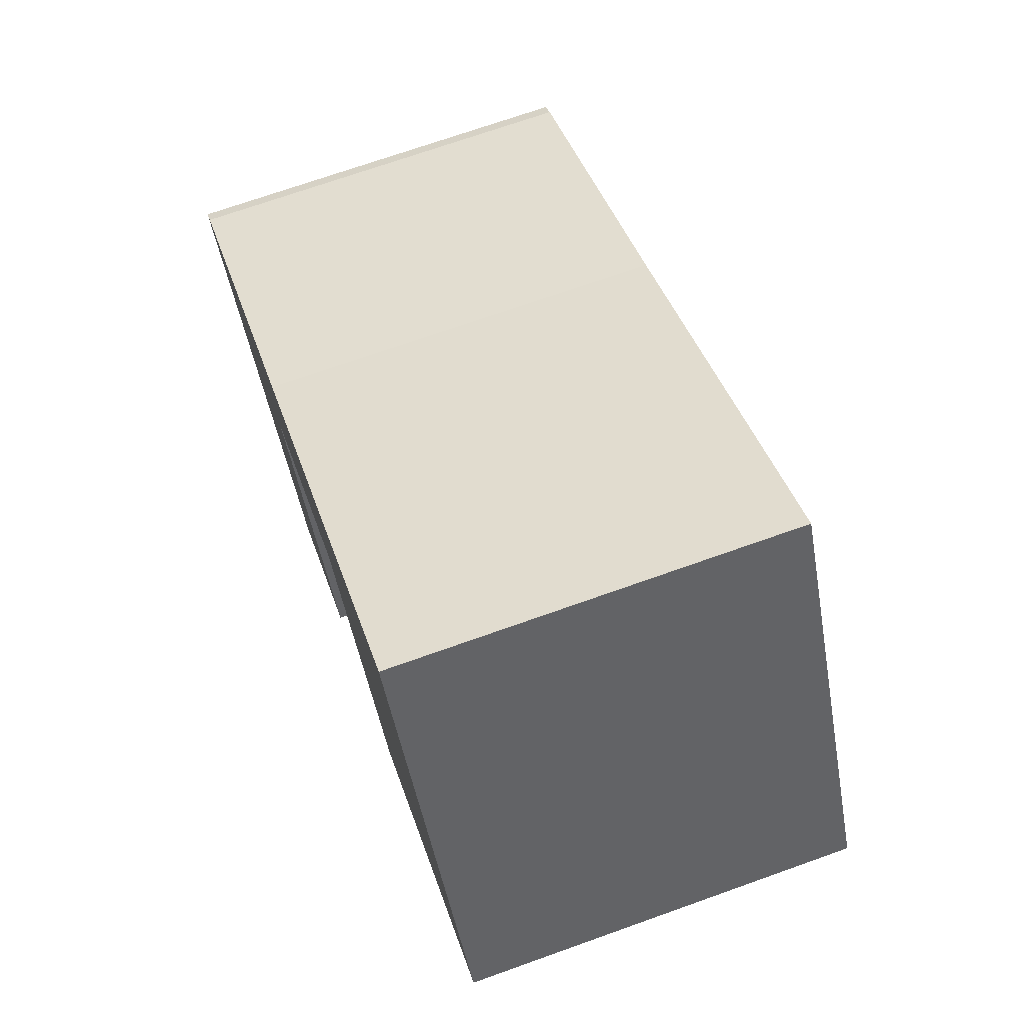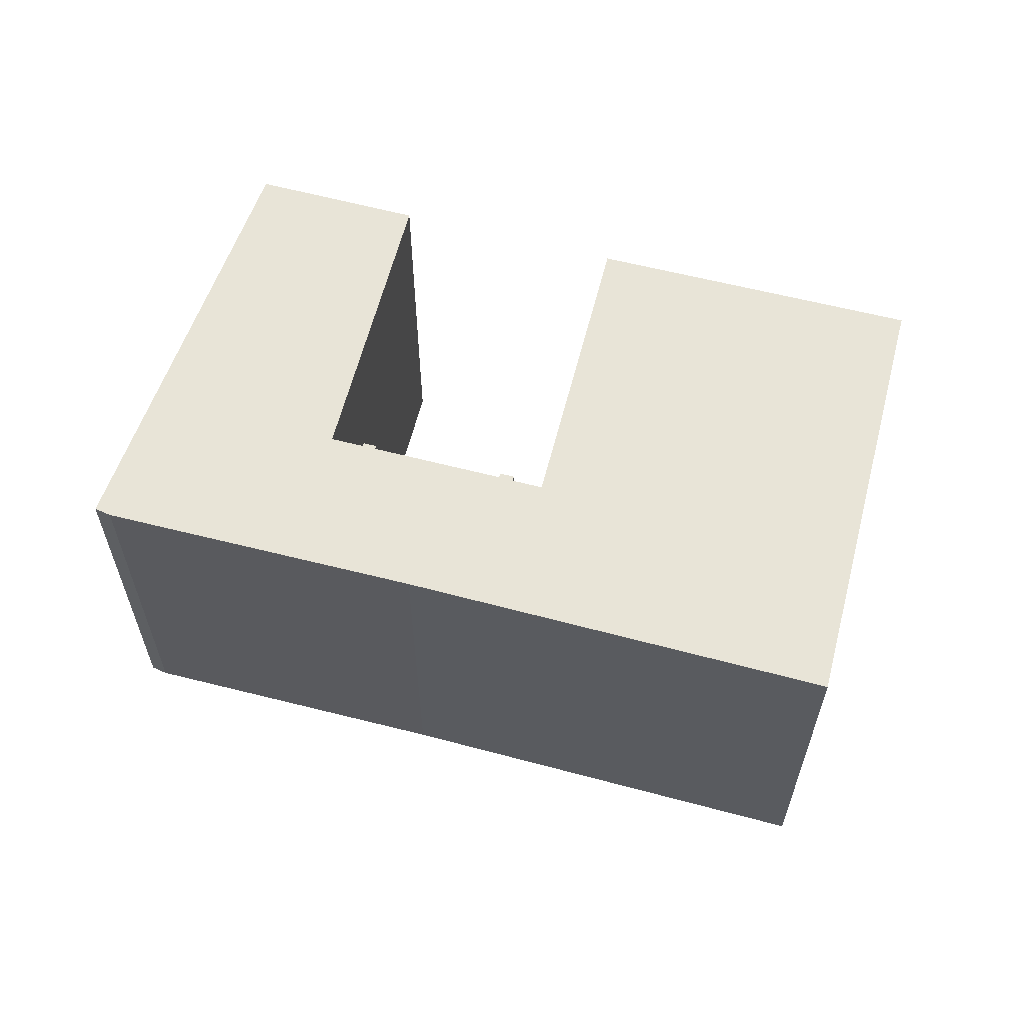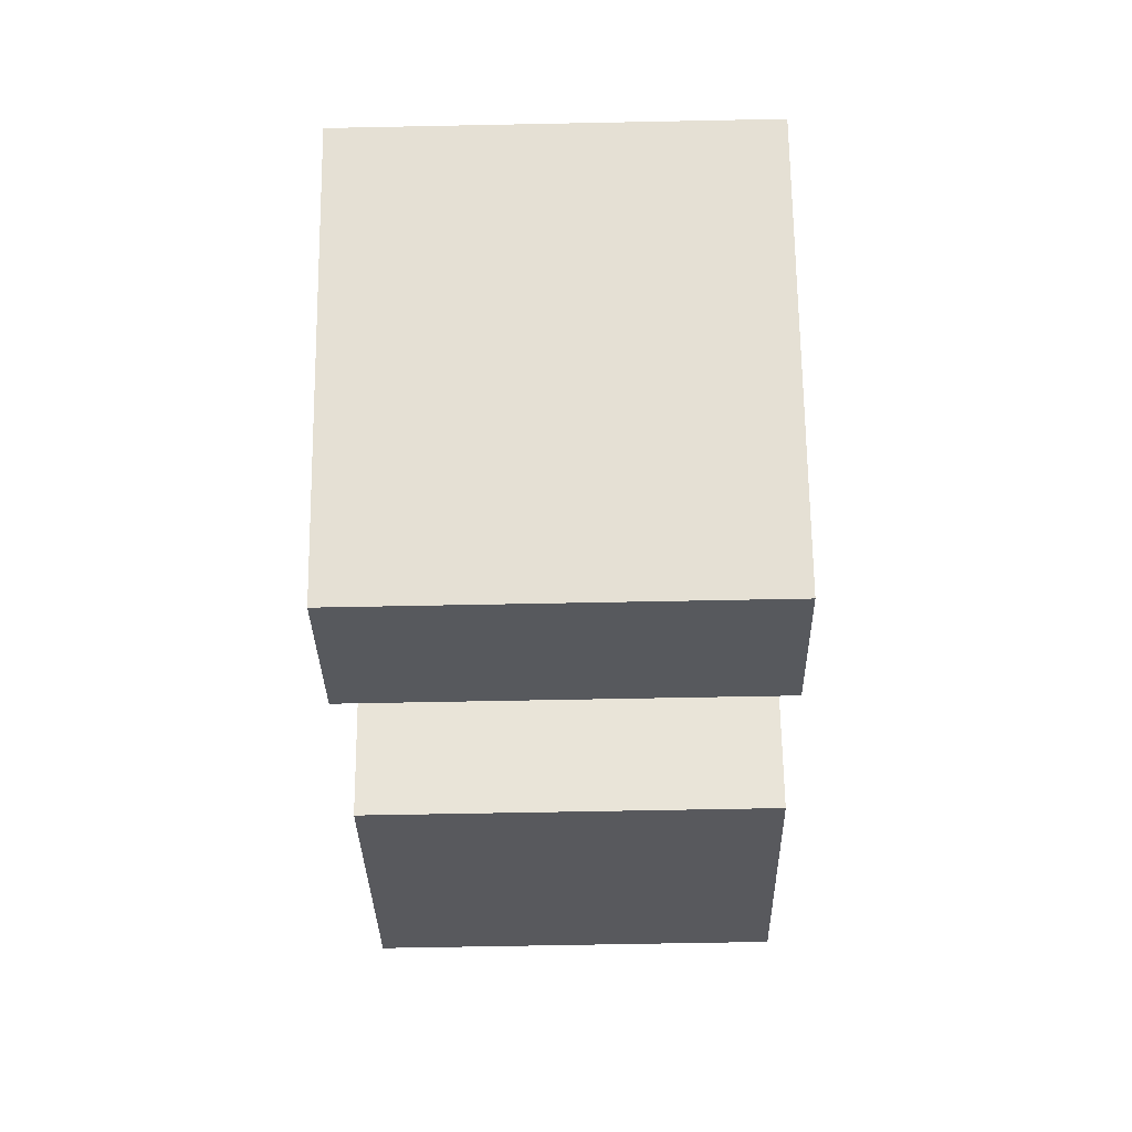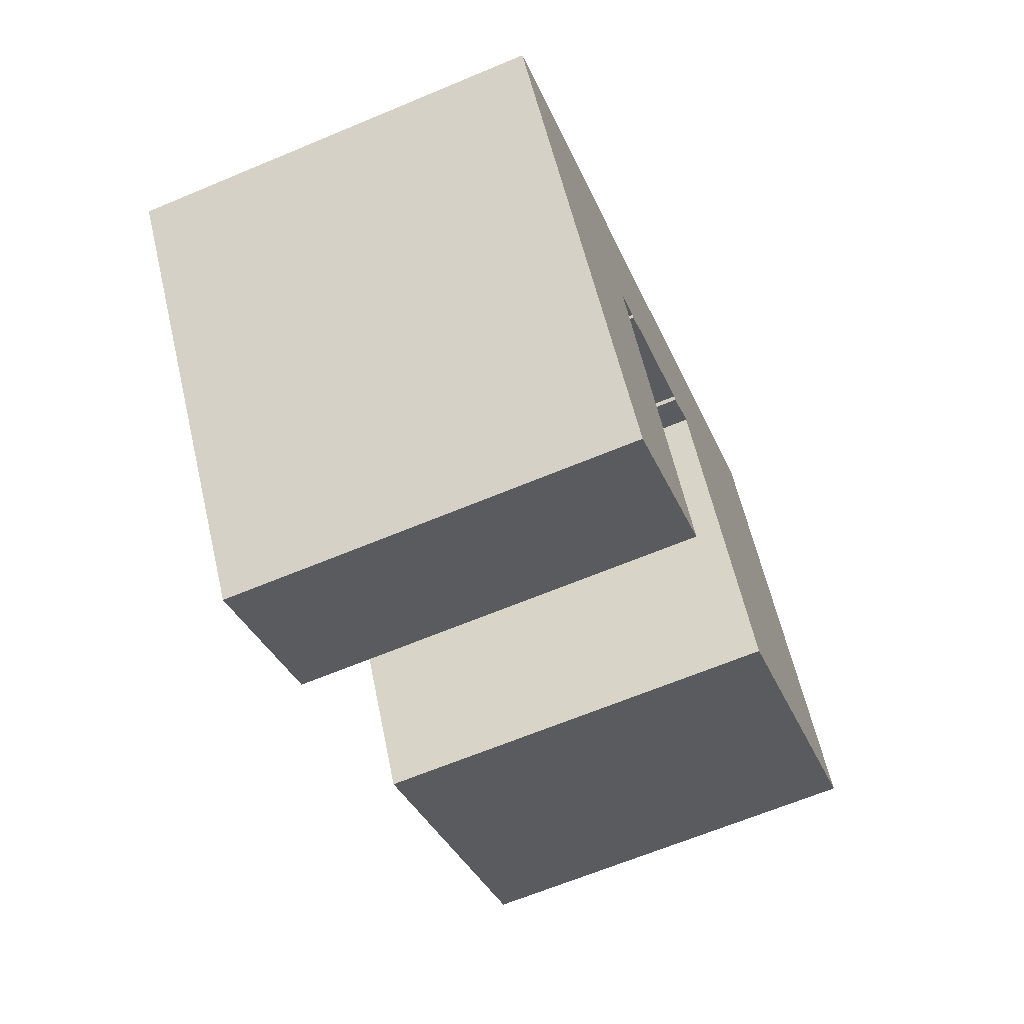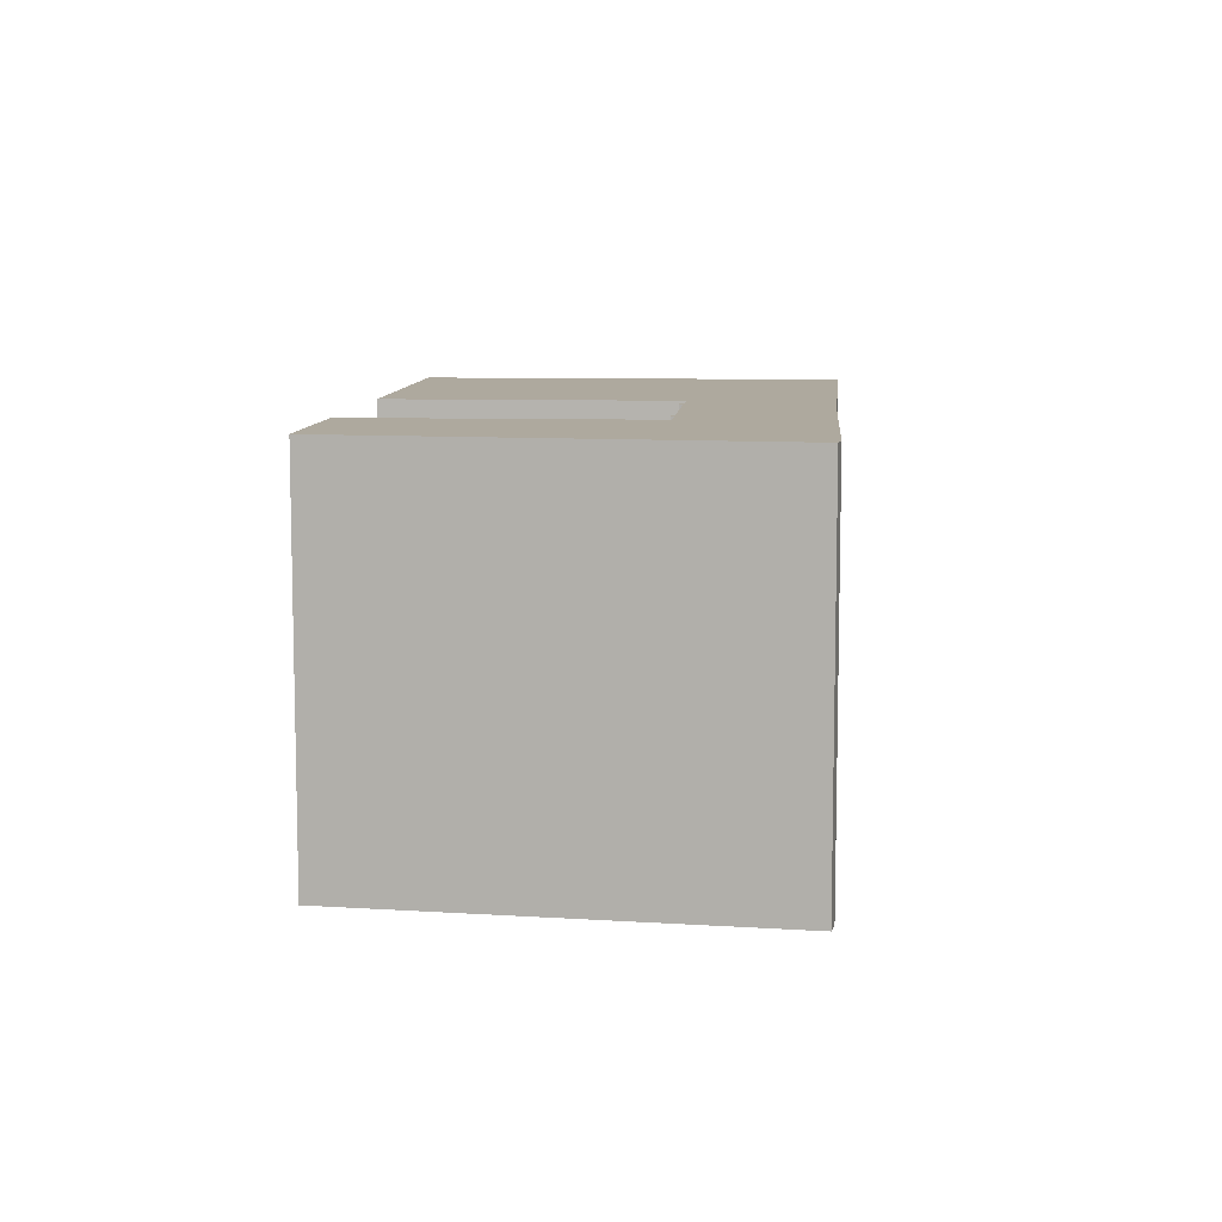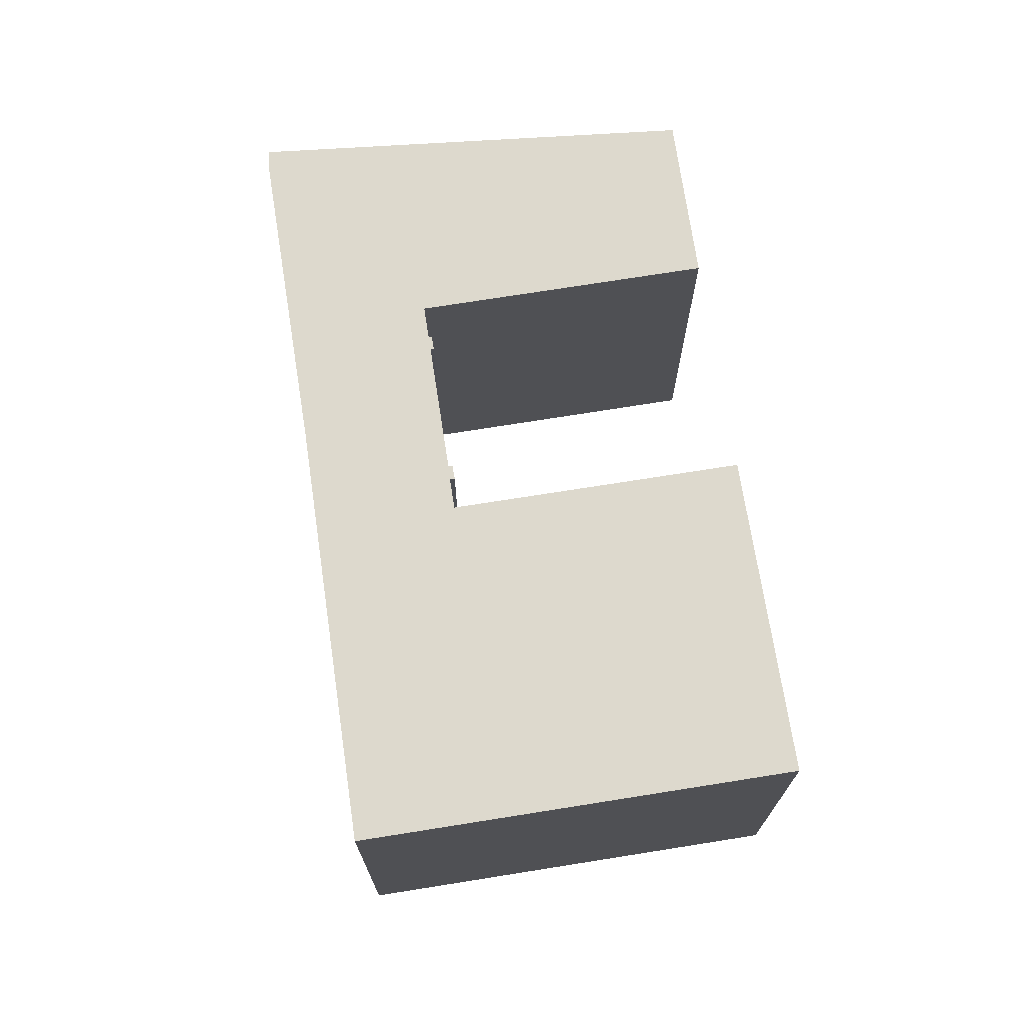
<metadata>
{"format":"obj","ext":"obj","renderer":"f3d","projection":"perspective","resolution":1024,"background":"white","views":[{"elev":71.2,"azim":70.4,"up":"+Z"},{"elev":61.3,"azim":-15.6,"up":"+Y"},{"elev":-60.2,"azim":-88.8,"up":"+Z"},{"elev":-64.9,"azim":-67.1,"up":"+Z"},{"elev":9.0,"azim":-115.6,"up":"+Y"},{"elev":71.9,"azim":50.9,"up":"+Y"}]}
</metadata>
<code>
g default
v -8.602 0 -1.423
v -7.284 0 -0.656
v -7.189 0 -0.7783
v -6.641 0 -0.467
v -6.729 0 -0.3336
v -1.418 0 2.779
v -1.295 0 2.624
v -0.7097 0 2.948
v -0.8481 0 3.135
v 0.3876 0 3.858
v 7.263 0 -8.028
v 20.27 0 -0.4893
v 14.93 0 8.74
v 9.984 0 17.29
v -6.978 0 7.15
v -15.75 0 2.079
v -19.67 0 -0.1891
v -20.27 0 -0.6894
v -8.382 0 -17.29
v -1.741 0 -13.33
v -8.602 18.09 -1.423
v -7.284 18.09 -0.656
v -7.189 18.09 -0.7783
v -6.641 18.09 -0.467
v -6.729 18.09 -0.3336
v -1.418 18.09 2.779
v -1.295 18.09 2.624
v -0.7097 18.09 2.948
v -0.8481 18.09 3.135
v 0.3876 18.09 3.858
v 7.263 18.09 -8.028
v 20.27 18.09 -0.4893
v 14.93 18.09 8.74
v 9.984 18.09 17.29
v -6.978 18.09 7.15
v -15.75 18.09 2.079
v -19.67 18.09 -0.1891
v -20.27 18.09 -0.6894
v -8.382 18.09 -17.29
v -1.741 18.09 -13.33
f 10 15 9
f 9 15 8
f 8 15 6
f 16 6 15
f 17 6 16
f 6 17 5
f 5 17 4
f 4 17 2
f 18 2 17
f 2 18 1
f 1 18 20
f 19 20 18
f 4 2 3
f 8 6 7
f 15 13 14
f 10 13 15
f 13 10 12
f 11 12 10
f 29 35 30
f 28 35 29
f 26 35 28
f 35 26 36
f 36 26 37
f 25 37 26
f 24 37 25
f 22 37 24
f 37 22 38
f 21 38 22
f 40 38 21
f 38 40 39
f 23 22 24
f 27 26 28
f 34 33 35
f 35 33 30
f 32 30 33
f 30 32 31
f 10 9 29
f 29 30 10
f 9 8 28
f 28 29 9
f 16 15 35
f 35 36 16
f 17 16 36
f 36 37 17
f 6 5 25
f 25 26 6
f 5 4 24
f 24 25 5
f 18 17 37
f 37 38 18
f 2 1 21
f 21 22 2
f 1 20 40
f 40 21 1
f 20 19 39
f 39 40 20
f 19 18 38
f 38 39 19
f 3 2 22
f 22 23 3
f 4 3 23
f 23 24 4
f 7 6 26
f 26 27 7
f 8 7 27
f 27 28 8
f 14 13 33
f 33 34 14
f 15 14 34
f 34 35 15
f 13 12 32
f 32 33 13
f 12 11 31
f 31 32 12
f 11 10 30
f 30 31 11

</code>
